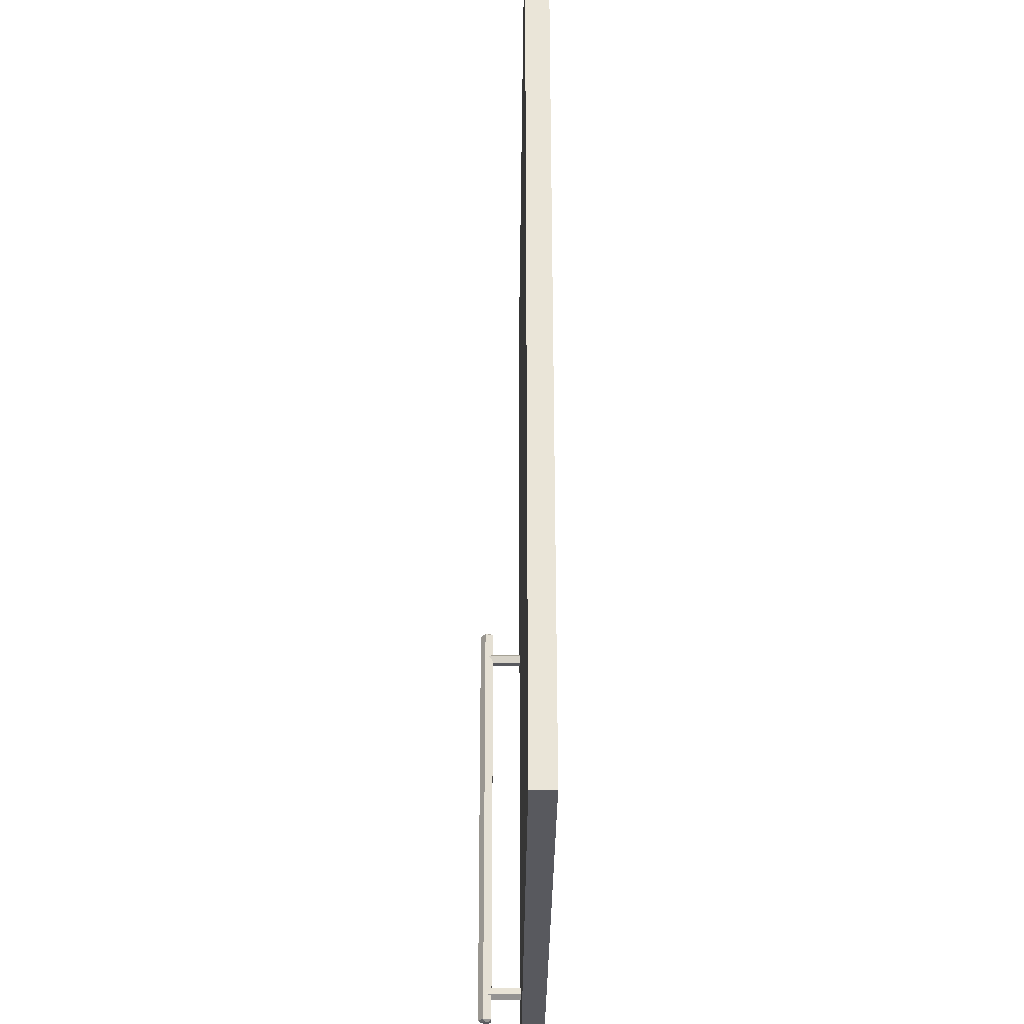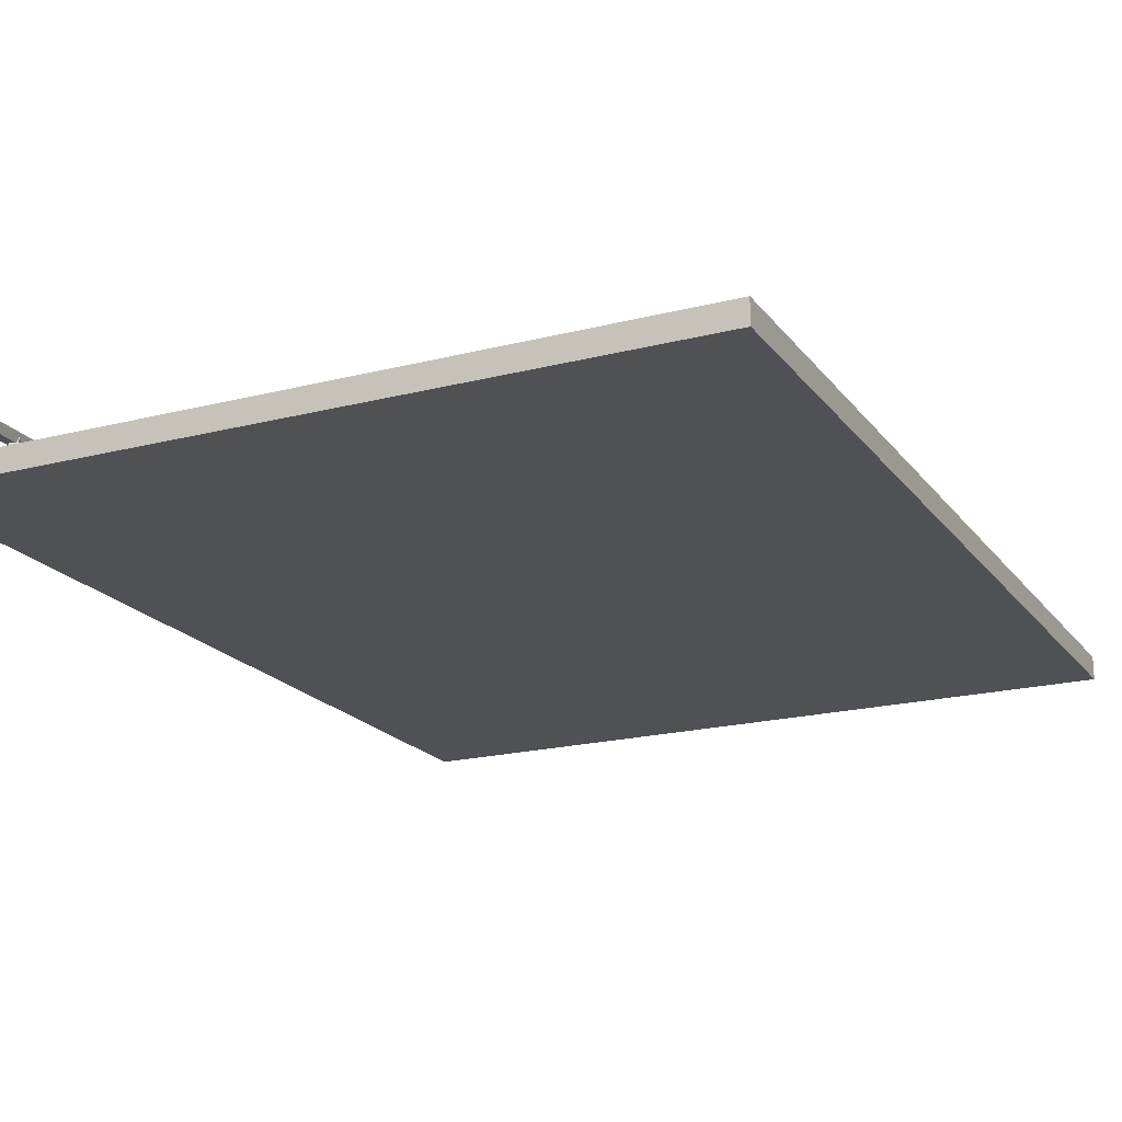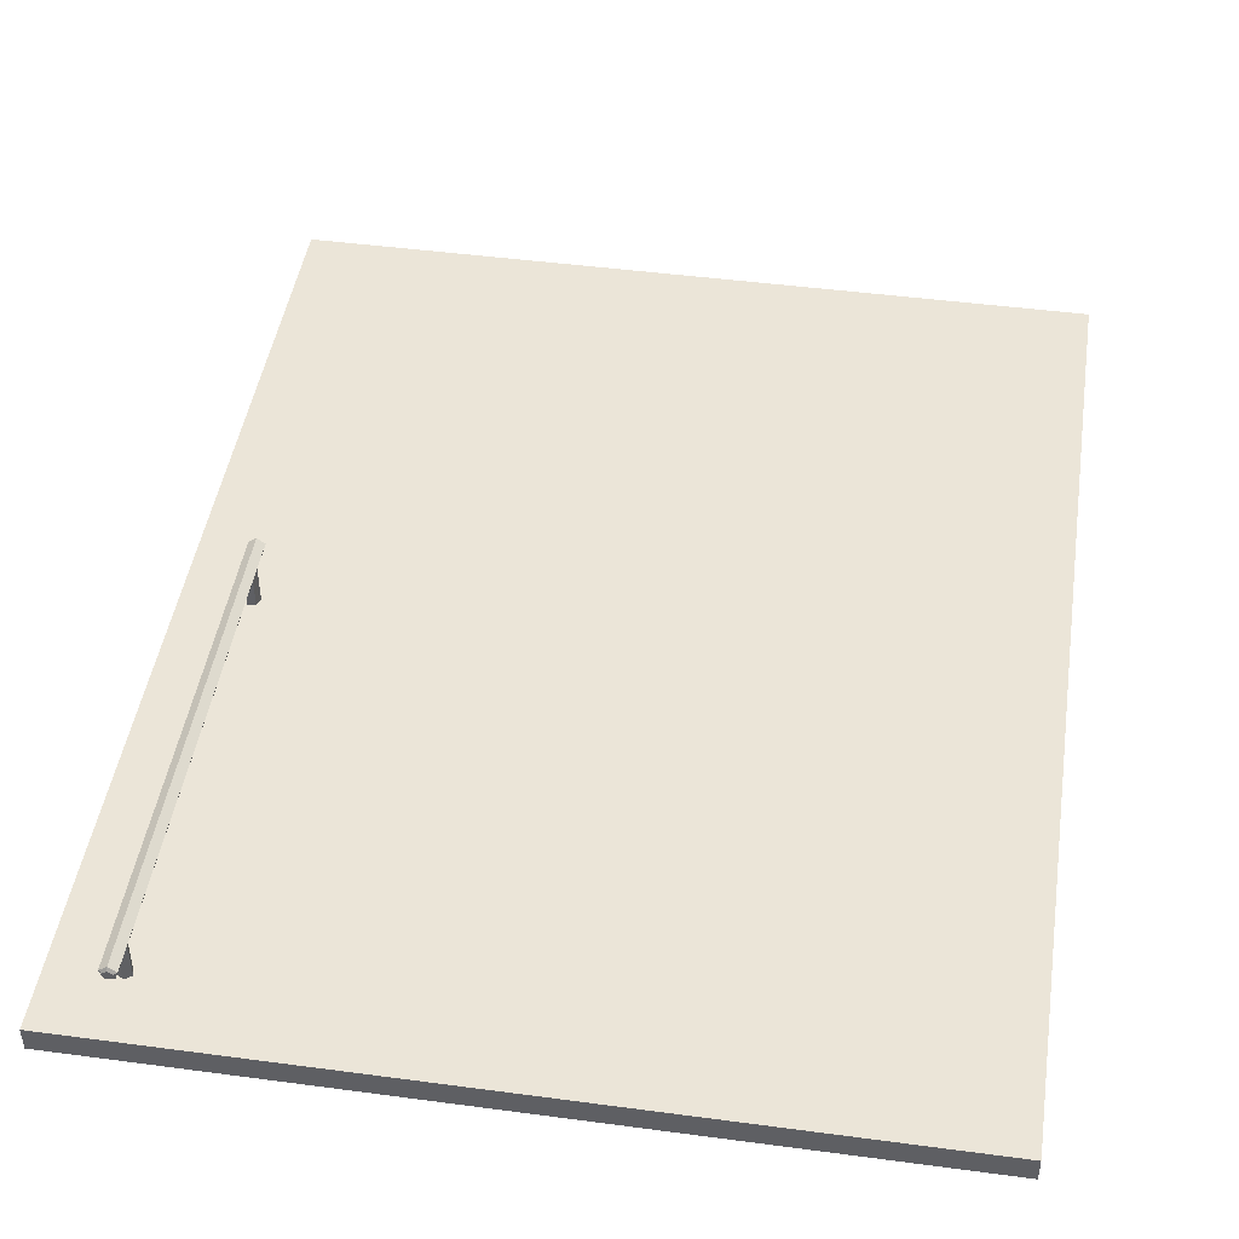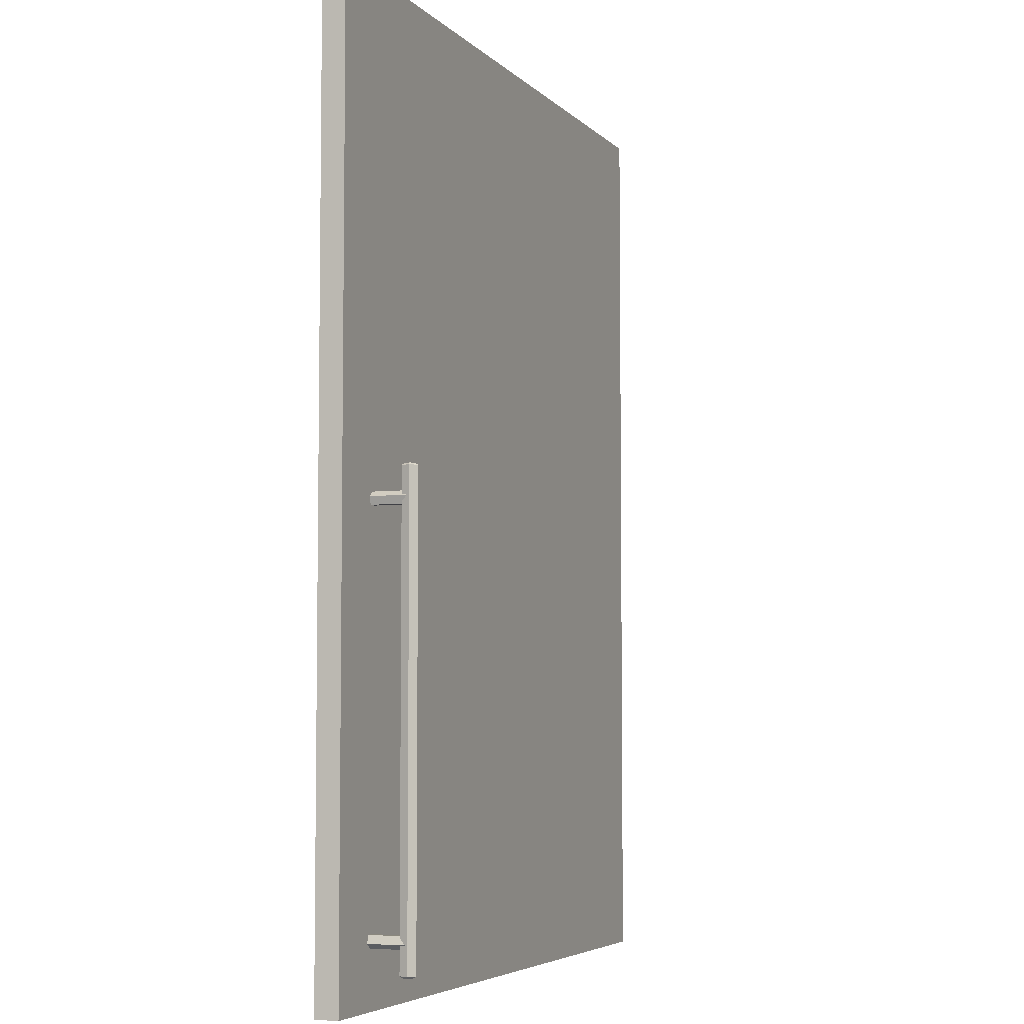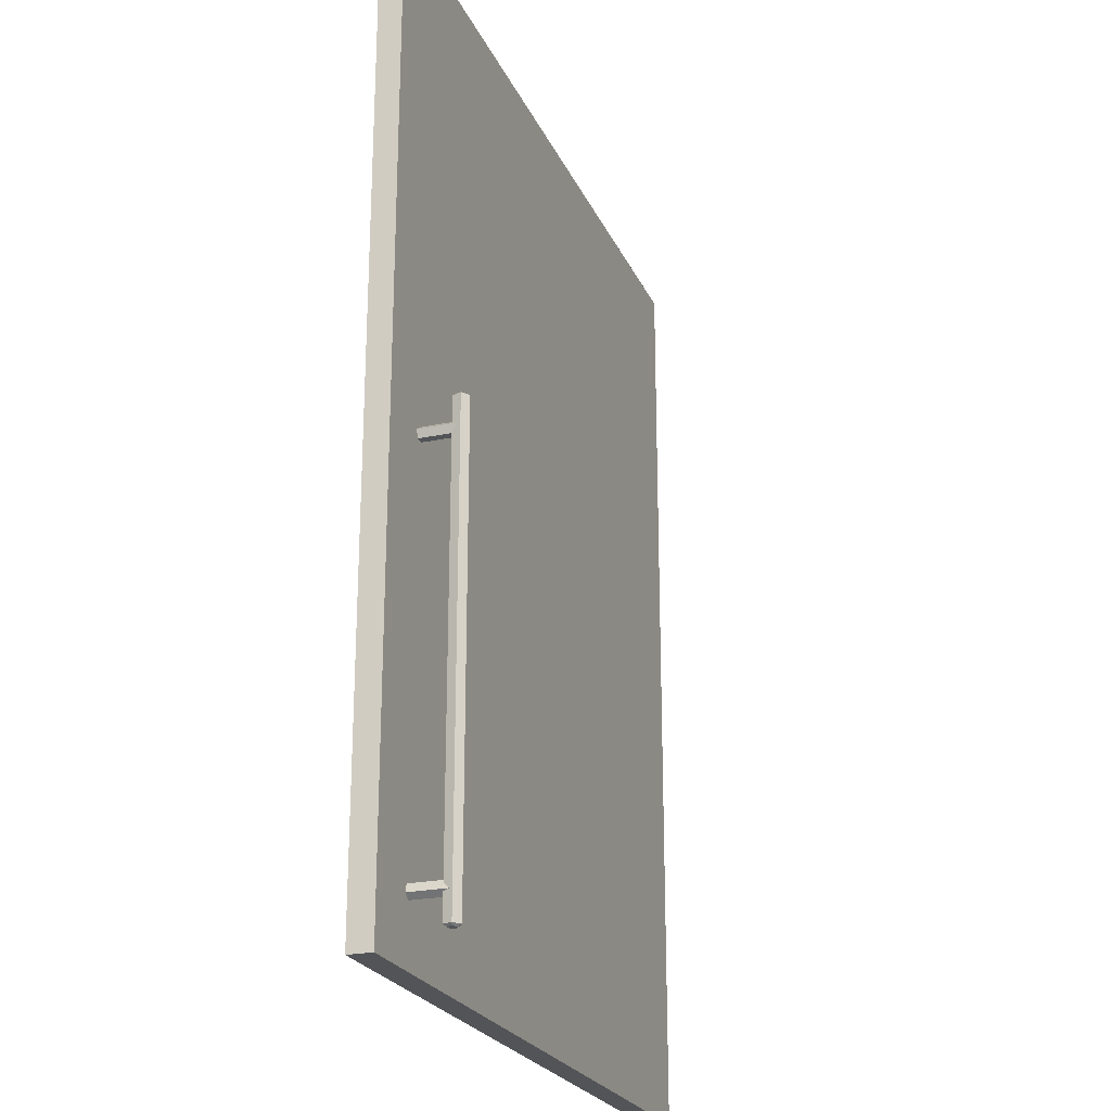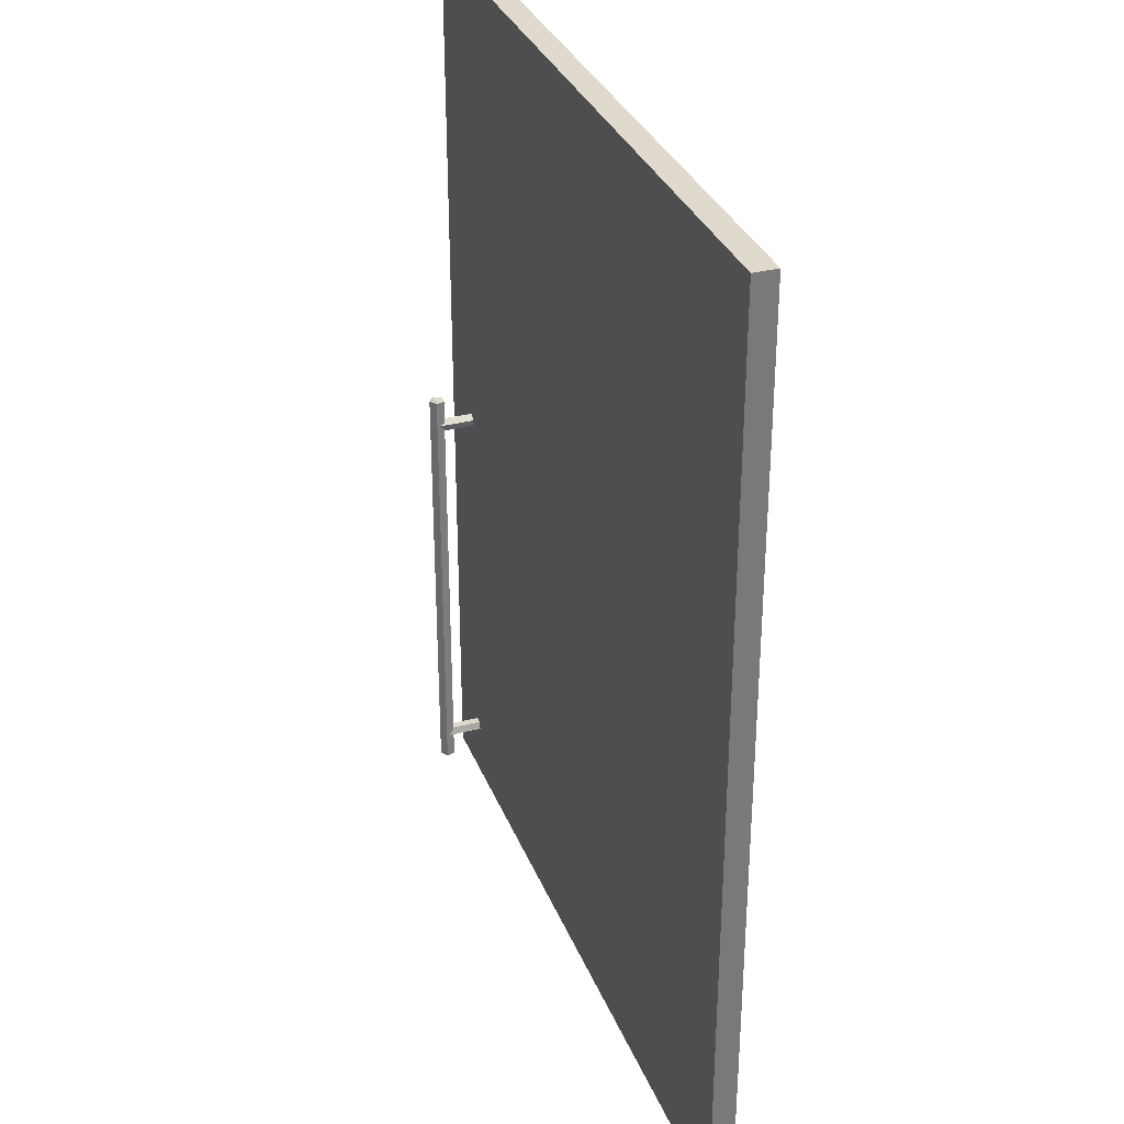
<metadata>
{"format":"obj","ext":"obj","renderer":"f3d","projection":"perspective","resolution":1024,"background":"white","views":[{"elev":-30.4,"azim":89.7,"up":"+Y"},{"elev":-19.5,"azim":25.7,"up":"+Z"},{"elev":45.9,"azim":8.7,"up":"+Z"},{"elev":-5.2,"azim":-68.1,"up":"+Y"},{"elev":-23.3,"azim":-70.5,"up":"+Y"},{"elev":32.8,"azim":70.4,"up":"+Y"}]}
</metadata>
<code>
v 0.246 0.9223 0.2277
v -0.2491 0.2979 0.2277
v 0.246 0.2979 0.2277
v -0.2491 0.9223 0.2277
v -0.2491 0.9223 0.2433
v -0.2491 0.9223 0.2433
v -0.2491 0.9223 0.2433
v -0.2491 0.9223 0.2433
v -0.2491 0.9223 0.2433
v -0.2491 0.9223 0.2433
v 0.246 0.2979 0.2433
v 0.246 0.2979 0.2433
v 0.246 0.2979 0.2433
v 0.246 0.2979 0.2433
v 0.246 0.2979 0.2433
v 0.246 0.2979 0.2433
v 0.246 0.9223 0.2433
v 0.246 0.9223 0.2433
v 0.246 0.9223 0.2433
v 0.246 0.9223 0.2433
v 0.246 0.9223 0.2433
v 0.246 0.9223 0.2433
v -0.2491 0.2979 0.2433
v -0.2491 0.2979 0.2433
v -0.2491 0.2979 0.2433
v -0.2491 0.2979 0.2433
v -0.2491 0.2979 0.2433
v -0.2491 0.2979 0.2433
v 0.246 0.9223 0.2277
v 0.246 0.9223 0.2277
v 0.246 0.9223 0.2277
v 0.246 0.9223 0.2277
v 0.246 0.9223 0.2277
v -0.2491 0.2979 0.2277
v -0.2491 0.2979 0.2277
v -0.2491 0.2979 0.2277
v -0.2491 0.2979 0.2277
v -0.2491 0.2979 0.2277
v 0.246 0.2979 0.2277
v 0.246 0.2979 0.2277
v 0.246 0.2979 0.2277
v 0.246 0.2979 0.2277
v 0.246 0.2979 0.2277
v -0.2491 0.9223 0.2277
v -0.2491 0.9223 0.2277
v -0.2491 0.9223 0.2277
v -0.2491 0.9223 0.2277
v -0.2491 0.9223 0.2277
v -0.2077 0.3199 0.2731
v -0.2046 0.3199 0.2637
v -0.2027 0.3199 0.2695
v -0.2107 0.3199 0.2637
v -0.2033 0.338 0.2676
v -0.2033 0.338 0.2676
v -0.2046 0.3186 0.2689
v -0.2027 0.3601 0.2695
v -0.2126 0.3199 0.2695
v -0.2046 0.3371 0.2637
v -0.2046 0.3371 0.2637
v -0.2058 0.3186 0.2653
v -0.2077 0.3601 0.2731
v -0.2077 0.3186 0.271
v -0.2107 0.3186 0.2689
v -0.2107 0.3371 0.2637
v -0.2107 0.3371 0.2637
v -0.2077 0.3348 0.2637
v -0.2077 0.3348 0.2637
v -0.2095 0.3186 0.2653
v -0.2033 0.338 0.2433
v -0.2046 0.3419 0.2637
v -0.2046 0.3419 0.2637
v -0.2126 0.3601 0.2695
v -0.212 0.338 0.2676
v -0.212 0.338 0.2676
v -0.2077 0.3348 0.2433
v -0.2046 0.3601 0.2637
v -0.212 0.338 0.2433
v -0.205 0.3431 0.2637
v -0.205 0.3431 0.2637
v -0.2107 0.3601 0.2637
v -0.2103 0.3431 0.2433
v -0.205 0.3431 0.2433
v -0.2103 0.3431 0.2637
v -0.2103 0.3431 0.2637
v -0.2107 0.3419 0.2637
v -0.2107 0.3419 0.2637
v -0.2077 0.3431 0.2433
v -0.2077 0.3199 0.2731
v -0.2046 0.3199 0.2637
v -0.2027 0.3199 0.2695
v -0.2107 0.3199 0.2637
v -0.2033 0.338 0.2676
v -0.2033 0.338 0.2676
v -0.2046 0.3186 0.2689
v -0.2027 0.3601 0.2695
v -0.2126 0.3199 0.2695
v -0.2046 0.3371 0.2637
v -0.2046 0.3371 0.2637
v -0.2058 0.3186 0.2653
v -0.2077 0.3601 0.2731
v -0.2077 0.3186 0.271
v -0.2107 0.3186 0.2689
v -0.2107 0.3371 0.2637
v -0.2107 0.3371 0.2637
v -0.2077 0.3348 0.2637
v -0.2077 0.3348 0.2637
v -0.2095 0.3186 0.2653
v -0.2033 0.338 0.2433
v -0.2046 0.3419 0.2637
v -0.2046 0.3419 0.2637
v -0.2126 0.3601 0.2695
v -0.212 0.338 0.2676
v -0.212 0.338 0.2676
v -0.2077 0.3348 0.2433
v -0.2046 0.3601 0.2637
v -0.212 0.338 0.2433
v -0.205 0.3431 0.2637
v -0.205 0.3431 0.2637
v -0.2107 0.3601 0.2637
v -0.2103 0.3431 0.2433
v -0.205 0.3431 0.2433
v -0.2103 0.3431 0.2637
v -0.2103 0.3431 0.2637
v -0.2107 0.3419 0.2637
v -0.2107 0.3419 0.2637
v -0.2077 0.3431 0.2433
v -0.2077 0.58 0.2731
v -0.2126 0.3601 0.2695
v -0.2077 0.3601 0.2731
v -0.2126 0.58 0.2695
v -0.2027 0.58 0.2695
v -0.2107 0.58 0.2637
v -0.2027 0.3601 0.2695
v -0.2107 0.3601 0.2637
v -0.2046 0.3601 0.2637
v -0.2046 0.58 0.2637
v -0.2077 0.58 0.2731
v -0.2126 0.3601 0.2695
v -0.2077 0.3601 0.2731
v -0.2126 0.58 0.2695
v -0.2027 0.58 0.2695
v -0.2107 0.58 0.2637
v -0.2027 0.3601 0.2695
v -0.2107 0.3601 0.2637
v -0.2046 0.3601 0.2637
v -0.2046 0.58 0.2637
v -0.2058 0.6214 0.2653
v -0.2077 0.6214 0.271
v -0.2046 0.6214 0.2689
v -0.2095 0.6214 0.2653
v -0.2077 0.6202 0.2731
v -0.2046 0.6202 0.2637
v -0.2107 0.6202 0.2637
v -0.2107 0.6214 0.2689
v -0.2027 0.6202 0.2695
v -0.2077 0.58 0.2731
v -0.2126 0.6202 0.2695
v -0.2046 0.603 0.2637
v -0.2046 0.603 0.2637
v -0.2077 0.6052 0.2637
v -0.2077 0.6052 0.2637
v -0.2027 0.58 0.2695
v -0.2126 0.58 0.2695
v -0.2033 0.6021 0.2676
v -0.2033 0.6021 0.2676
v -0.2107 0.603 0.2637
v -0.2107 0.603 0.2637
v -0.212 0.6021 0.2676
v -0.212 0.6021 0.2676
v -0.2077 0.6052 0.2433
v -0.212 0.6021 0.2433
v -0.2046 0.58 0.2637
v -0.2107 0.5982 0.2637
v -0.2107 0.5982 0.2637
v -0.2033 0.6021 0.2433
v -0.2046 0.5982 0.2637
v -0.2046 0.5982 0.2637
v -0.2107 0.58 0.2637
v -0.205 0.597 0.2433
v -0.205 0.597 0.2637
v -0.205 0.597 0.2637
v -0.2103 0.597 0.2637
v -0.2103 0.597 0.2637
v -0.2103 0.597 0.2433
v -0.2077 0.597 0.2433
v -0.2058 0.6214 0.2653
v -0.2077 0.6214 0.271
v -0.2046 0.6214 0.2689
v -0.2095 0.6214 0.2653
v -0.2077 0.6202 0.2731
v -0.2046 0.6202 0.2637
v -0.2107 0.6202 0.2637
v -0.2107 0.6214 0.2689
v -0.2027 0.6202 0.2695
v -0.2077 0.58 0.2731
v -0.2126 0.6202 0.2695
v -0.2046 0.603 0.2637
v -0.2046 0.603 0.2637
v -0.2077 0.6052 0.2637
v -0.2077 0.6052 0.2637
v -0.2027 0.58 0.2695
v -0.2126 0.58 0.2695
v -0.2033 0.6021 0.2676
v -0.2033 0.6021 0.2676
v -0.2107 0.603 0.2637
v -0.2107 0.603 0.2637
v -0.212 0.6021 0.2676
v -0.212 0.6021 0.2676
v -0.2077 0.6052 0.2433
v -0.212 0.6021 0.2433
v -0.2046 0.58 0.2637
v -0.2107 0.5982 0.2637
v -0.2107 0.5982 0.2637
v -0.2033 0.6021 0.2433
v -0.2046 0.5982 0.2637
v -0.2046 0.5982 0.2637
v -0.2107 0.58 0.2637
v -0.205 0.597 0.2433
v -0.205 0.597 0.2637
v -0.205 0.597 0.2637
v -0.2103 0.597 0.2637
v -0.2103 0.597 0.2637
v -0.2103 0.597 0.2433
v -0.2077 0.597 0.2433
f 2 1 3
f 1 2 4
f 5 11 22
f 11 5 27
f 21 14 8
f 23 8 14
f 15 31 19
f 18 29 13
f 33 6 17
f 20 10 32
f 7 36 28
f 25 34 9
f 26 39 16
f 12 41 24
f 31 15 42
f 40 13 29
f 6 33 47
f 48 32 10
f 36 7 44
f 45 9 34
f 39 26 35
f 38 24 41
f 43 30 37
f 46 37 30
f 51 50 49
f 52 49 50
f 51 54 50
f 51 50 55
f 51 49 56
f 51 55 49
f 57 49 52
f 50 58 52
f 50 52 60
f 58 50 54
f 56 54 51
f 60 55 50
f 61 56 49
f 62 49 55
f 49 57 61
f 49 62 57
f 57 63 52
f 52 65 57
f 66 52 58
f 68 60 52
f 53 69 59
f 54 56 70
f 55 60 62
f 72 61 57
f 63 57 62
f 68 52 63
f 74 57 65
f 52 66 65
f 67 59 75
f 68 62 60
f 75 59 69
f 53 71 69
f 76 70 56
f 57 74 72
f 63 62 68
f 73 64 77
f 67 75 64
f 71 79 69
f 70 76 78
f 72 74 80
f 77 64 75
f 77 81 73
f 82 69 79
f 83 78 76
f 86 80 74
f 85 73 81
f 82 79 87
f 84 87 79
f 80 83 76
f 86 83 80
f 85 81 84
f 81 87 84
f 88 89 90
f 89 88 91
f 89 92 90
f 94 89 90
f 95 88 90
f 88 94 90
f 91 88 96
f 91 97 89
f 99 91 89
f 92 89 97
f 90 92 95
f 89 94 99
f 88 95 100
f 94 88 101
f 100 96 88
f 96 101 88
f 91 102 96
f 96 103 91
f 97 91 105
f 91 99 107
f 98 108 93
f 109 95 92
f 101 99 94
f 96 100 111
f 101 96 102
f 102 91 107
f 103 96 113
f 103 105 91
f 114 98 106
f 99 101 107
f 108 98 114
f 108 110 93
f 95 109 115
f 111 113 96
f 107 101 102
f 116 104 112
f 104 114 106
f 108 117 110
f 118 115 109
f 119 113 111
f 114 104 116
f 112 120 116
f 117 108 121
f 115 118 123
f 113 119 125
f 120 112 124
f 126 117 121
f 117 126 122
f 115 123 119
f 119 123 125
f 122 120 124
f 122 126 120
f 129 128 127
f 130 127 128
f 127 131 129
f 130 128 132
f 133 129 131
f 134 132 128
f 133 131 135
f 132 134 136
f 136 135 131
f 135 136 134
f 137 138 139
f 138 137 140
f 139 141 137
f 142 138 140
f 141 139 143
f 138 142 144
f 145 141 143
f 146 144 142
f 141 145 146
f 144 146 145
f 149 148 147
f 150 147 148
f 148 149 151
f 147 152 149
f 150 153 147
f 154 150 148
f 155 151 149
f 148 151 154
f 155 149 152
f 152 147 153
f 150 154 153
f 155 151 152
f 151 155 156
f 157 154 151
f 152 159 155
f 153 152 151
f 153 160 152
f 157 153 154
f 162 156 155
f 156 163 151
f 157 153 151
f 157 151 163
f 164 155 159
f 159 152 160
f 167 160 153
f 157 168 153
f 162 155 164
f 163 168 157
f 158 170 165
f 161 170 158
f 166 171 161
f 167 153 168
f 162 164 172
f 168 163 174
f 175 165 170
f 170 161 171
f 169 171 166
f 177 172 164
f 178 174 163
f 169 173 171
f 175 179 165
f 177 181 172
f 176 165 179
f 178 183 174
f 173 182 171
f 178 172 181
f 176 179 180
f 183 178 181
f 184 171 182
f 180 179 182
f 184 182 185
f 185 182 179
f 186 187 188
f 187 186 189
f 190 188 187
f 188 191 186
f 186 192 189
f 187 189 193
f 188 190 194
f 193 190 187
f 191 188 194
f 192 186 191
f 192 193 189
f 191 190 194
f 195 194 190
f 190 193 196
f 194 197 191
f 190 191 192
f 191 200 192
f 193 192 196
f 194 195 201
f 190 202 195
f 190 192 196
f 202 190 196
f 197 194 204
f 200 191 197
f 192 200 205
f 192 207 196
f 204 194 201
f 196 207 202
f 203 209 198
f 198 209 199
f 199 210 206
f 207 192 205
f 211 204 201
f 212 202 207
f 209 203 214
f 210 199 209
f 206 210 208
f 204 211 215
f 202 212 217
f 210 213 208
f 203 218 214
f 211 219 215
f 218 203 216
f 212 221 217
f 210 222 213
f 219 211 217
f 220 218 216
f 219 217 221
f 222 210 223
f 222 218 220
f 224 222 223
f 218 222 224

</code>
